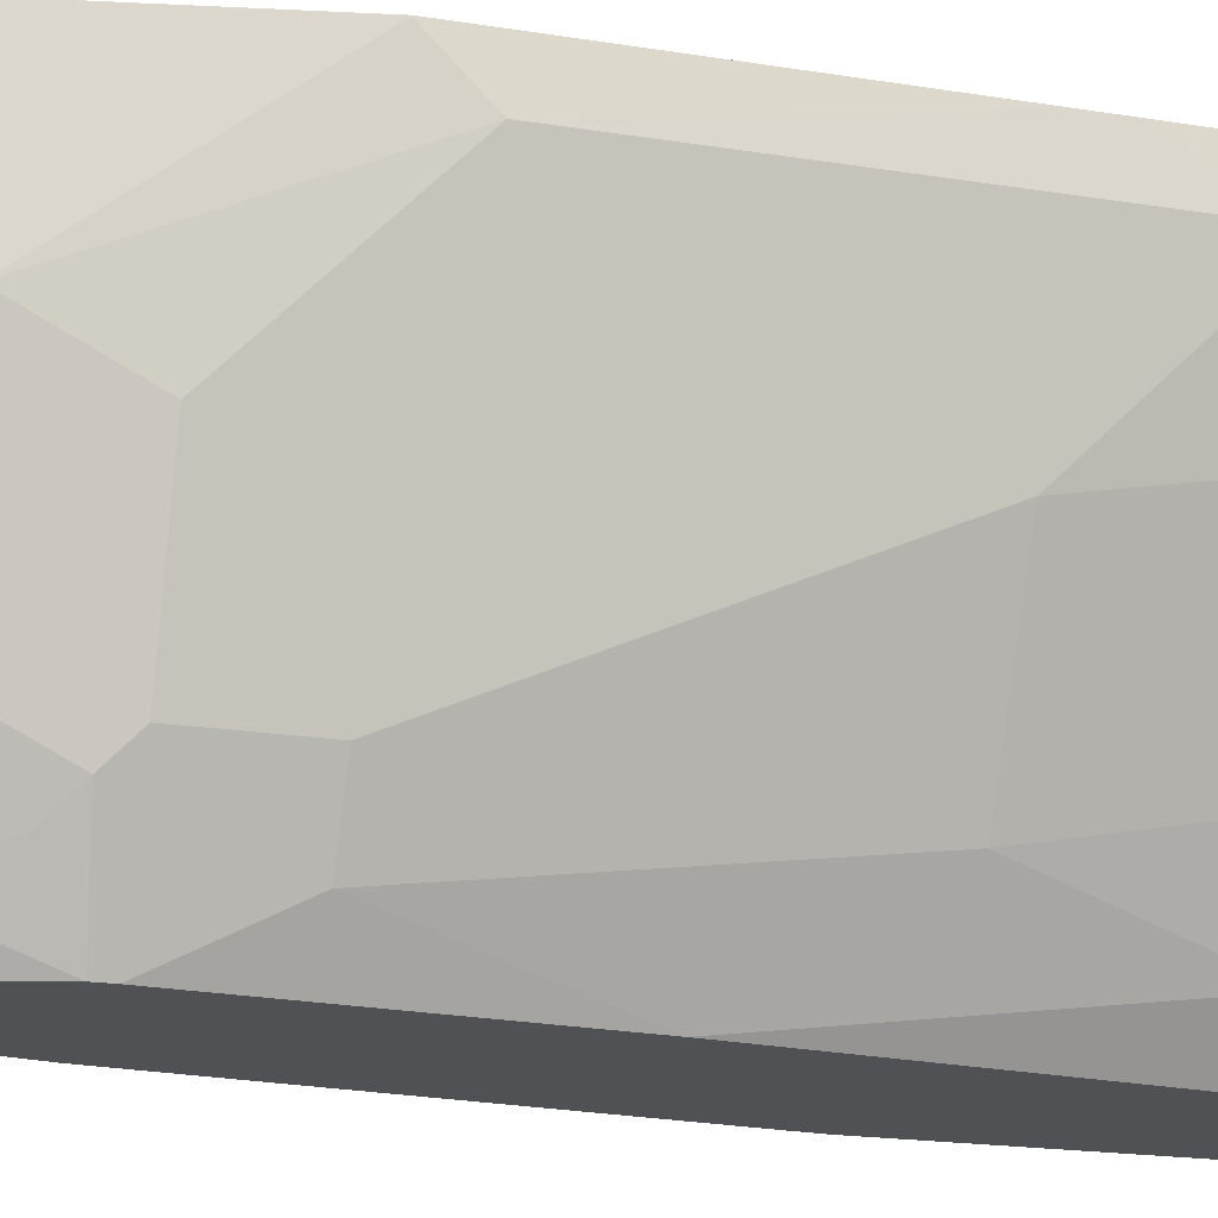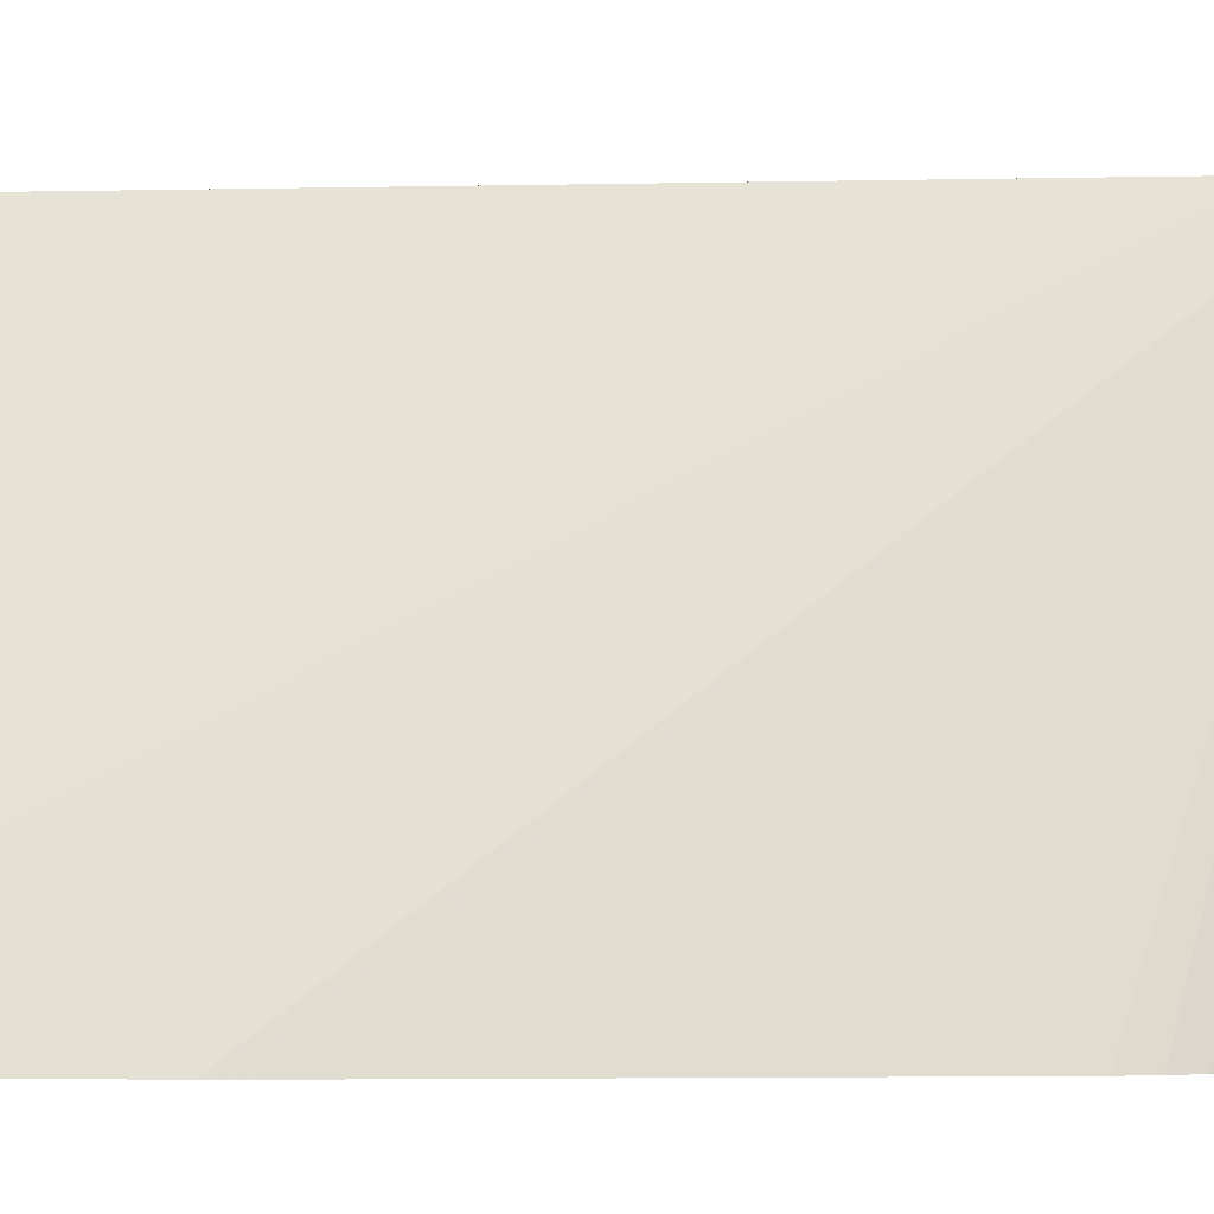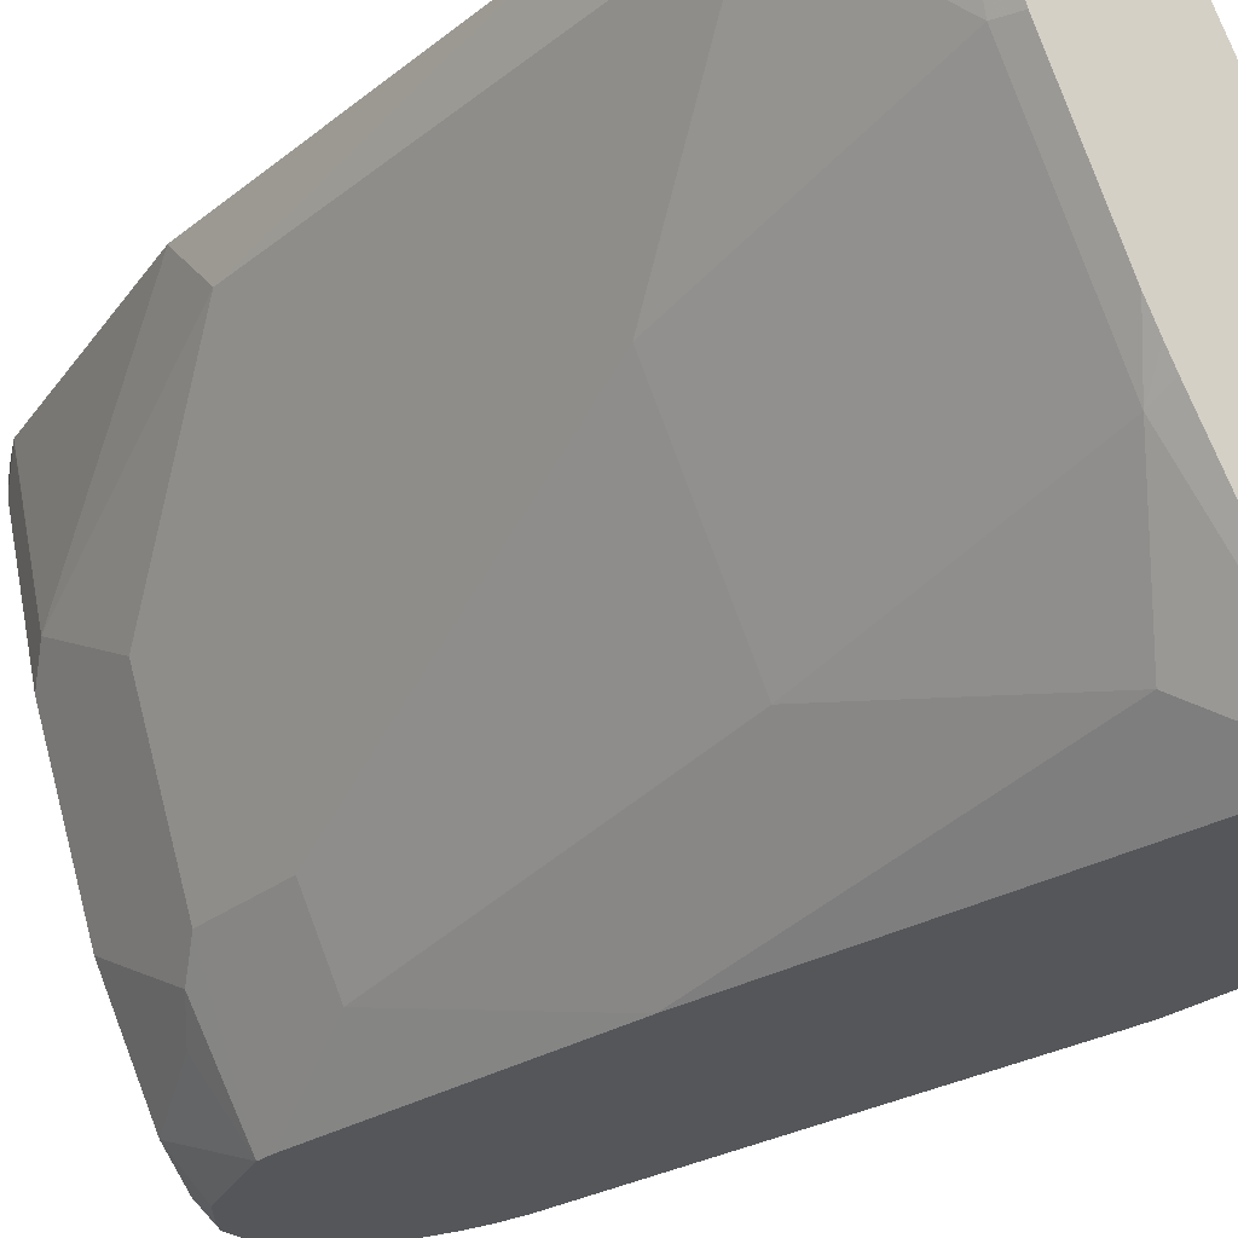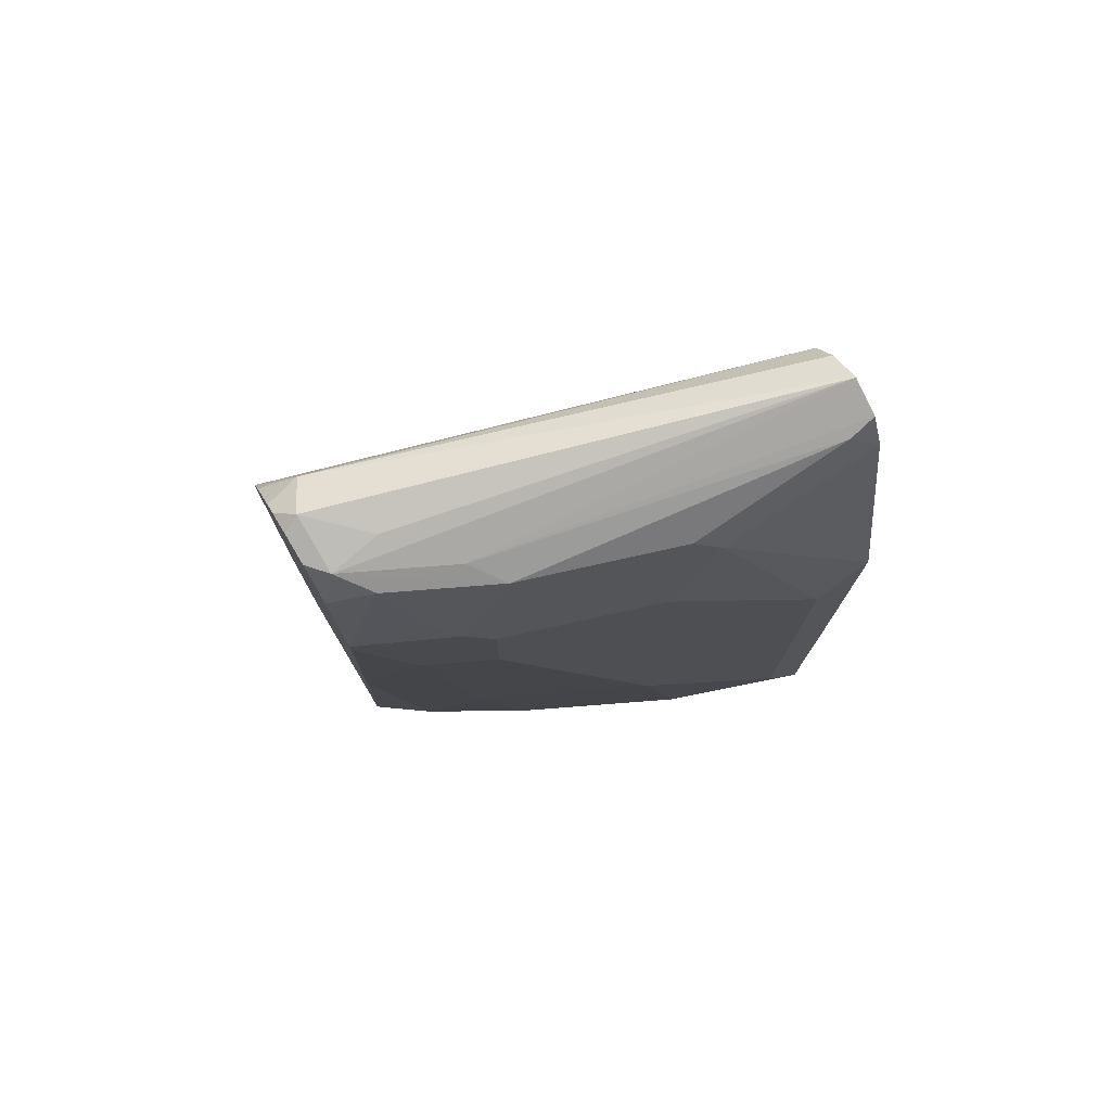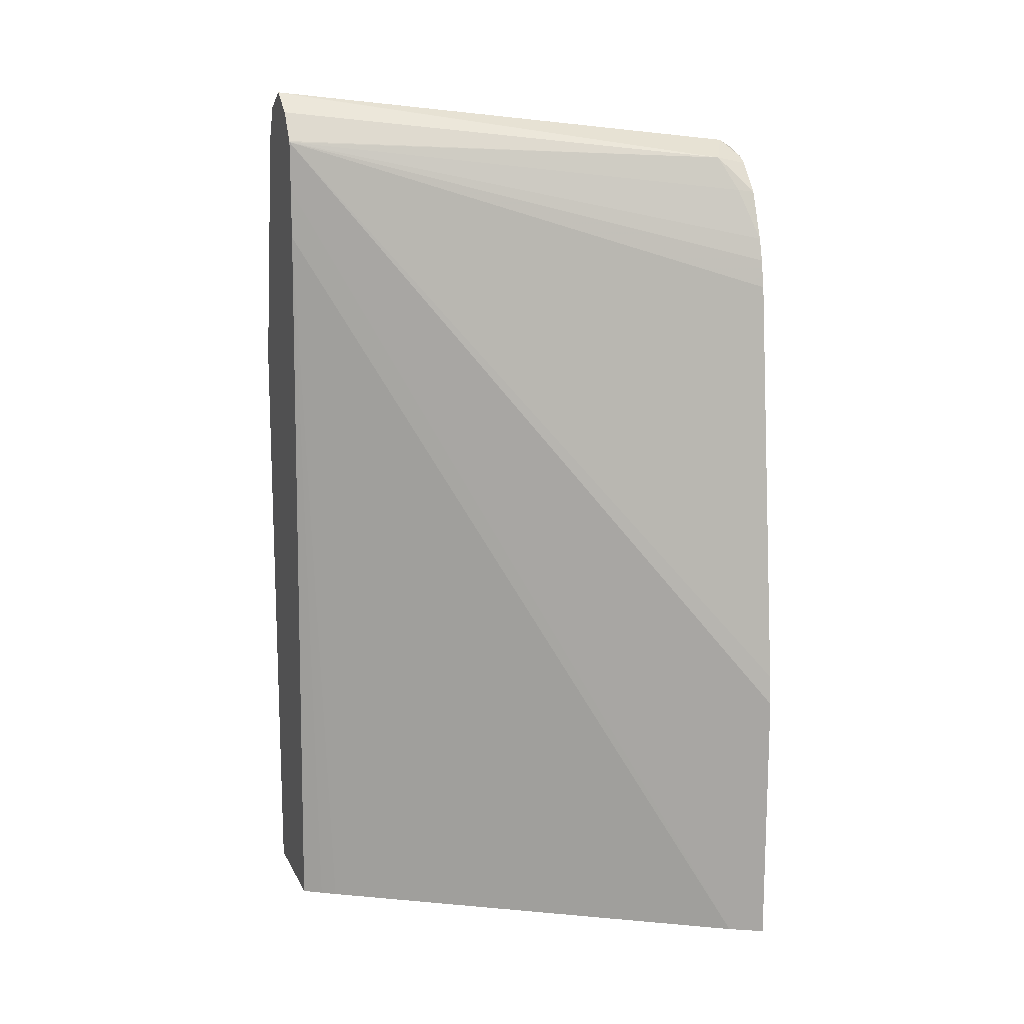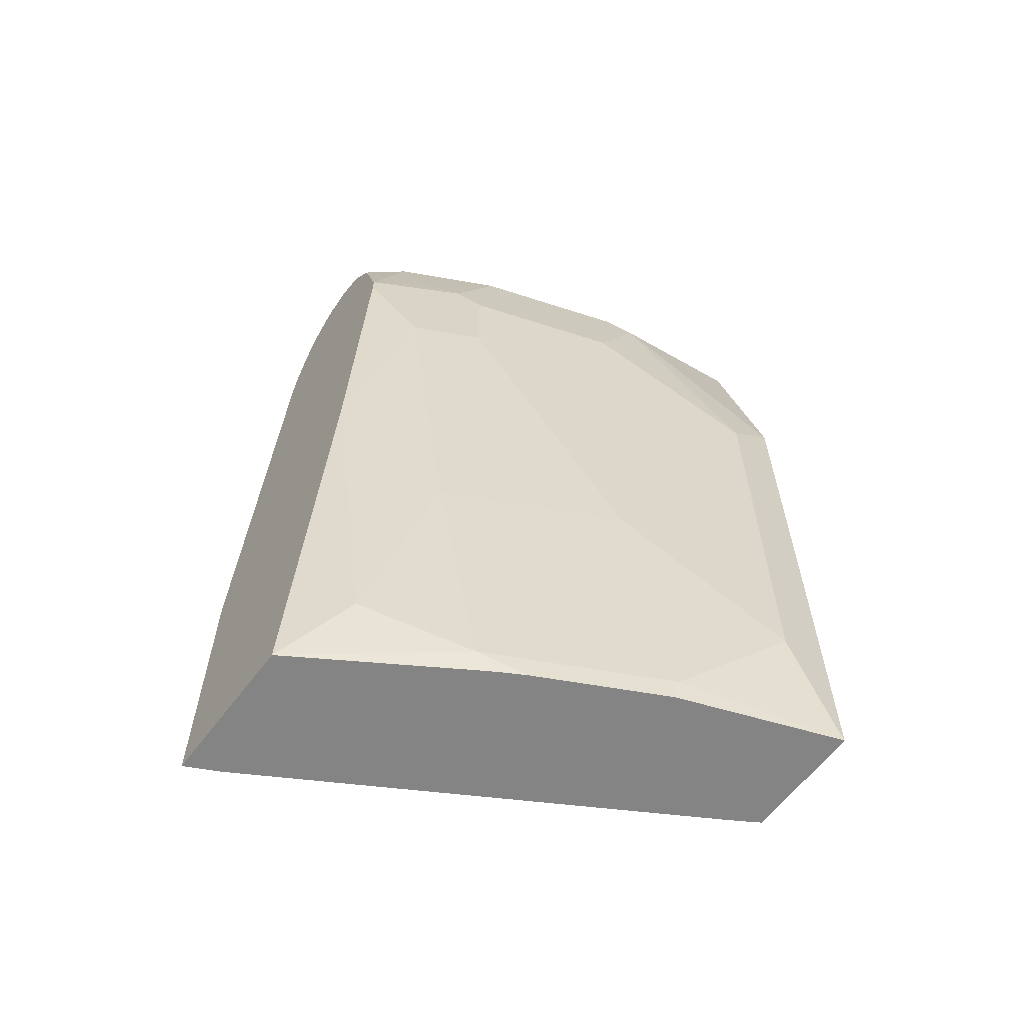
<metadata>
{"format":"obj","ext":"obj","renderer":"f3d","projection":"perspective","resolution":1024,"background":"white","views":[{"elev":-19.8,"azim":-106.6,"up":"+Z"},{"elev":-0.3,"azim":94.2,"up":"+Z"},{"elev":-25.7,"azim":-38.3,"up":"+Z"},{"elev":76.7,"azim":-121.0,"up":"+Y"},{"elev":13.9,"azim":71.4,"up":"+Y"},{"elev":-61.5,"azim":-126.7,"up":"+Y"}]}
</metadata>
<code>
v -0.1063 0.17 -0.4961
v -0.1063 0.17 -0.4963
v -0.06531 0.17 -0.4961
v -0.1064 0.2482 -0.4961
v -0.08862 0.1773 -0.5495
v -0.0868 0.17 -0.5504
v -0.1063 0.2127 -0.514
v -0.06125 0.17 -0.5027
v -0.05324 0.4431 -0.4961
v -0.1064 0.2657 -0.4961
v -0.0768 0.1773 -0.5731
v -0.08862 0.2659 -0.5672
v -0.06559 0.17 -0.5928
v -0.1063 0.3722 -0.514
v -0.0582 0.17 -0.5079
v -0.05317 0.4608 -0.4961
v 0.02363 0.17 -0.6499
v -0.1063 0.3899 -0.4961
v -0.1063 0.3899 -0.4963
v -0.05908 0.1773 -0.6085
v -0.05908 0.2659 -0.6263
v -0.0709 0.3899 -0.6204
v -0.0615 0.17 -0.6
v -0.08862 0.4608 -0.5495
v -0.08862 0.4254 -0.5672
v -0.05317 0.4786 -0.4961
v 0.02951 0.17 -0.6617
v -0.08869 0.4784 -0.4961
v -0.04136 0.195 -0.644
v -0.02367 0.17 -0.6617
v -0.05847 0.17 -0.6052
v -0.05908 0.3899 -0.644
v -0.0709 0.4254 -0.6204
v -0.08862 0.4786 -0.4963
v -0.08419 0.4697 -0.5583
v 0.01177 0.4254 -0.6617
v 0.009802 0.4352 -0.6617
v 0.007527 0.4431 -0.6617
v -3.92e-06 0.4608 -0.6558
v -0.005912 0.4727 -0.6499
v -0.05336 0.4789 -0.4961
v 0.02951 0.2659 -0.6617
v 0.02846 0.2766 -0.6617
v -0.08862 0.4786 -0.4961
v -0.04137 0.319 -0.6617
v -0.05317 0.4254 -0.6558
v -0.05025 0.4254 -0.6617
v -0.06646 0.4697 -0.6115
v -0.06646 0.4342 -0.6292
v -0.05025 0.4312 -0.6617
v -0.08271 0.4904 -0.4963
v -0.08419 0.4874 -0.5052
v 0.0007279 0.4601 -0.6617
v -0.01189 0.4727 -0.6617
v -0.01773 0.4786 -0.6558
v -0.0709 0.4963 -0.4961
v -0.0705 0.4961 -0.4961
v -0.06022 0.4892 -0.4961
v -0.008267 0.4703 -0.6617
v -0.08271 0.4904 -0.4961
v -0.05538 0.4741 -0.6204
v -0.03767 0.4741 -0.6558
v -0.04874 0.4697 -0.6469
v -0.05981 0.4431 -0.6381
v -0.04138 0.4608 -0.6617
v -0.0709 0.4963 -0.4963
v -0.02065 0.4756 -0.6617
v -0.03074 0.4734 -0.6617
v -0.03545 0.4786 -0.6381
v -0.03329 0.4712 -0.6617
v -0.0413 0.461 -0.6617
f 27 36 43
f 27 43 42
f 28 44 34
f 29 32 45
f 29 45 30
f 32 46 47
f 33 48 49
f 33 35 48
f 33 49 50
f 33 50 46
f 34 60 51
f 34 44 60
f 27 37 36
f 32 47 45
f 27 38 37
f 26 40 41
f 27 59 53
f 34 51 52
f 63 71 65
f 26 42 43
f 26 43 36
f 27 30 45
f 27 45 47
f 27 53 38
f 27 47 50
f 27 65 71
f 27 71 70
f 27 70 68
f 27 68 67
f 27 67 54
f 27 54 59
f 27 50 65
f 34 52 35
f 62 68 70
f 38 53 39
f 51 56 66
f 51 66 61
f 51 61 52
f 54 67 55
f 55 67 68
f 55 68 62
f 51 60 56
f 55 62 69
f 55 66 56
f 61 66 62
f 62 66 69
f 62 70 71
f 62 71 63
f 26 39 40
f 55 69 66
f 35 52 48
f 50 63 65
f 49 63 64
f 39 53 40
f 40 54 55
f 40 55 56
f 40 56 57
f 40 57 58
f 40 58 41
f 50 64 63
f 40 53 59
f 46 50 47
f 48 52 61
f 48 61 62
f 48 62 63
f 48 63 49
f 49 64 50
f 40 59 54
f 26 38 39
f 24 33 25
f 26 36 37
f 5 11 6
f 4 14 7
f 4 10 14
f 3 8 9
f 2 7 5
f 2 4 7
f 2 5 6
f 1 4 2
f 1 10 4
f 1 18 10
f 1 28 18
f 1 44 28
f 1 60 44
f 1 56 60
f 1 57 56
f 1 41 58
f 1 26 41
f 26 37 38
f 1 2 6
f 1 6 13
f 1 13 23
f 1 23 31
f 1 31 30
f 5 7 12
f 1 30 27
f 1 17 15
f 1 15 8
f 1 8 3
f 1 3 9
f 1 9 16
f 1 16 26
f 1 27 17
f 5 12 21
f 1 58 57
f 6 11 13
f 16 27 42
f 16 42 26
f 18 28 19
f 19 28 24
f 20 29 30
f 20 31 23
f 16 17 27
f 20 21 29
f 22 33 46
f 22 46 32
f 24 28 34
f 24 34 35
f 24 35 33
f 5 21 11
f 21 32 29
f 14 24 25
f 20 30 31
f 14 19 24
f 7 25 33
f 7 33 22
f 7 22 12
f 8 15 9
f 9 15 17
f 9 17 16
f 10 18 19
f 7 14 25
f 11 20 13
f 11 21 20
f 12 22 32
f 12 32 21
f 13 20 23
f 10 19 14

</code>
